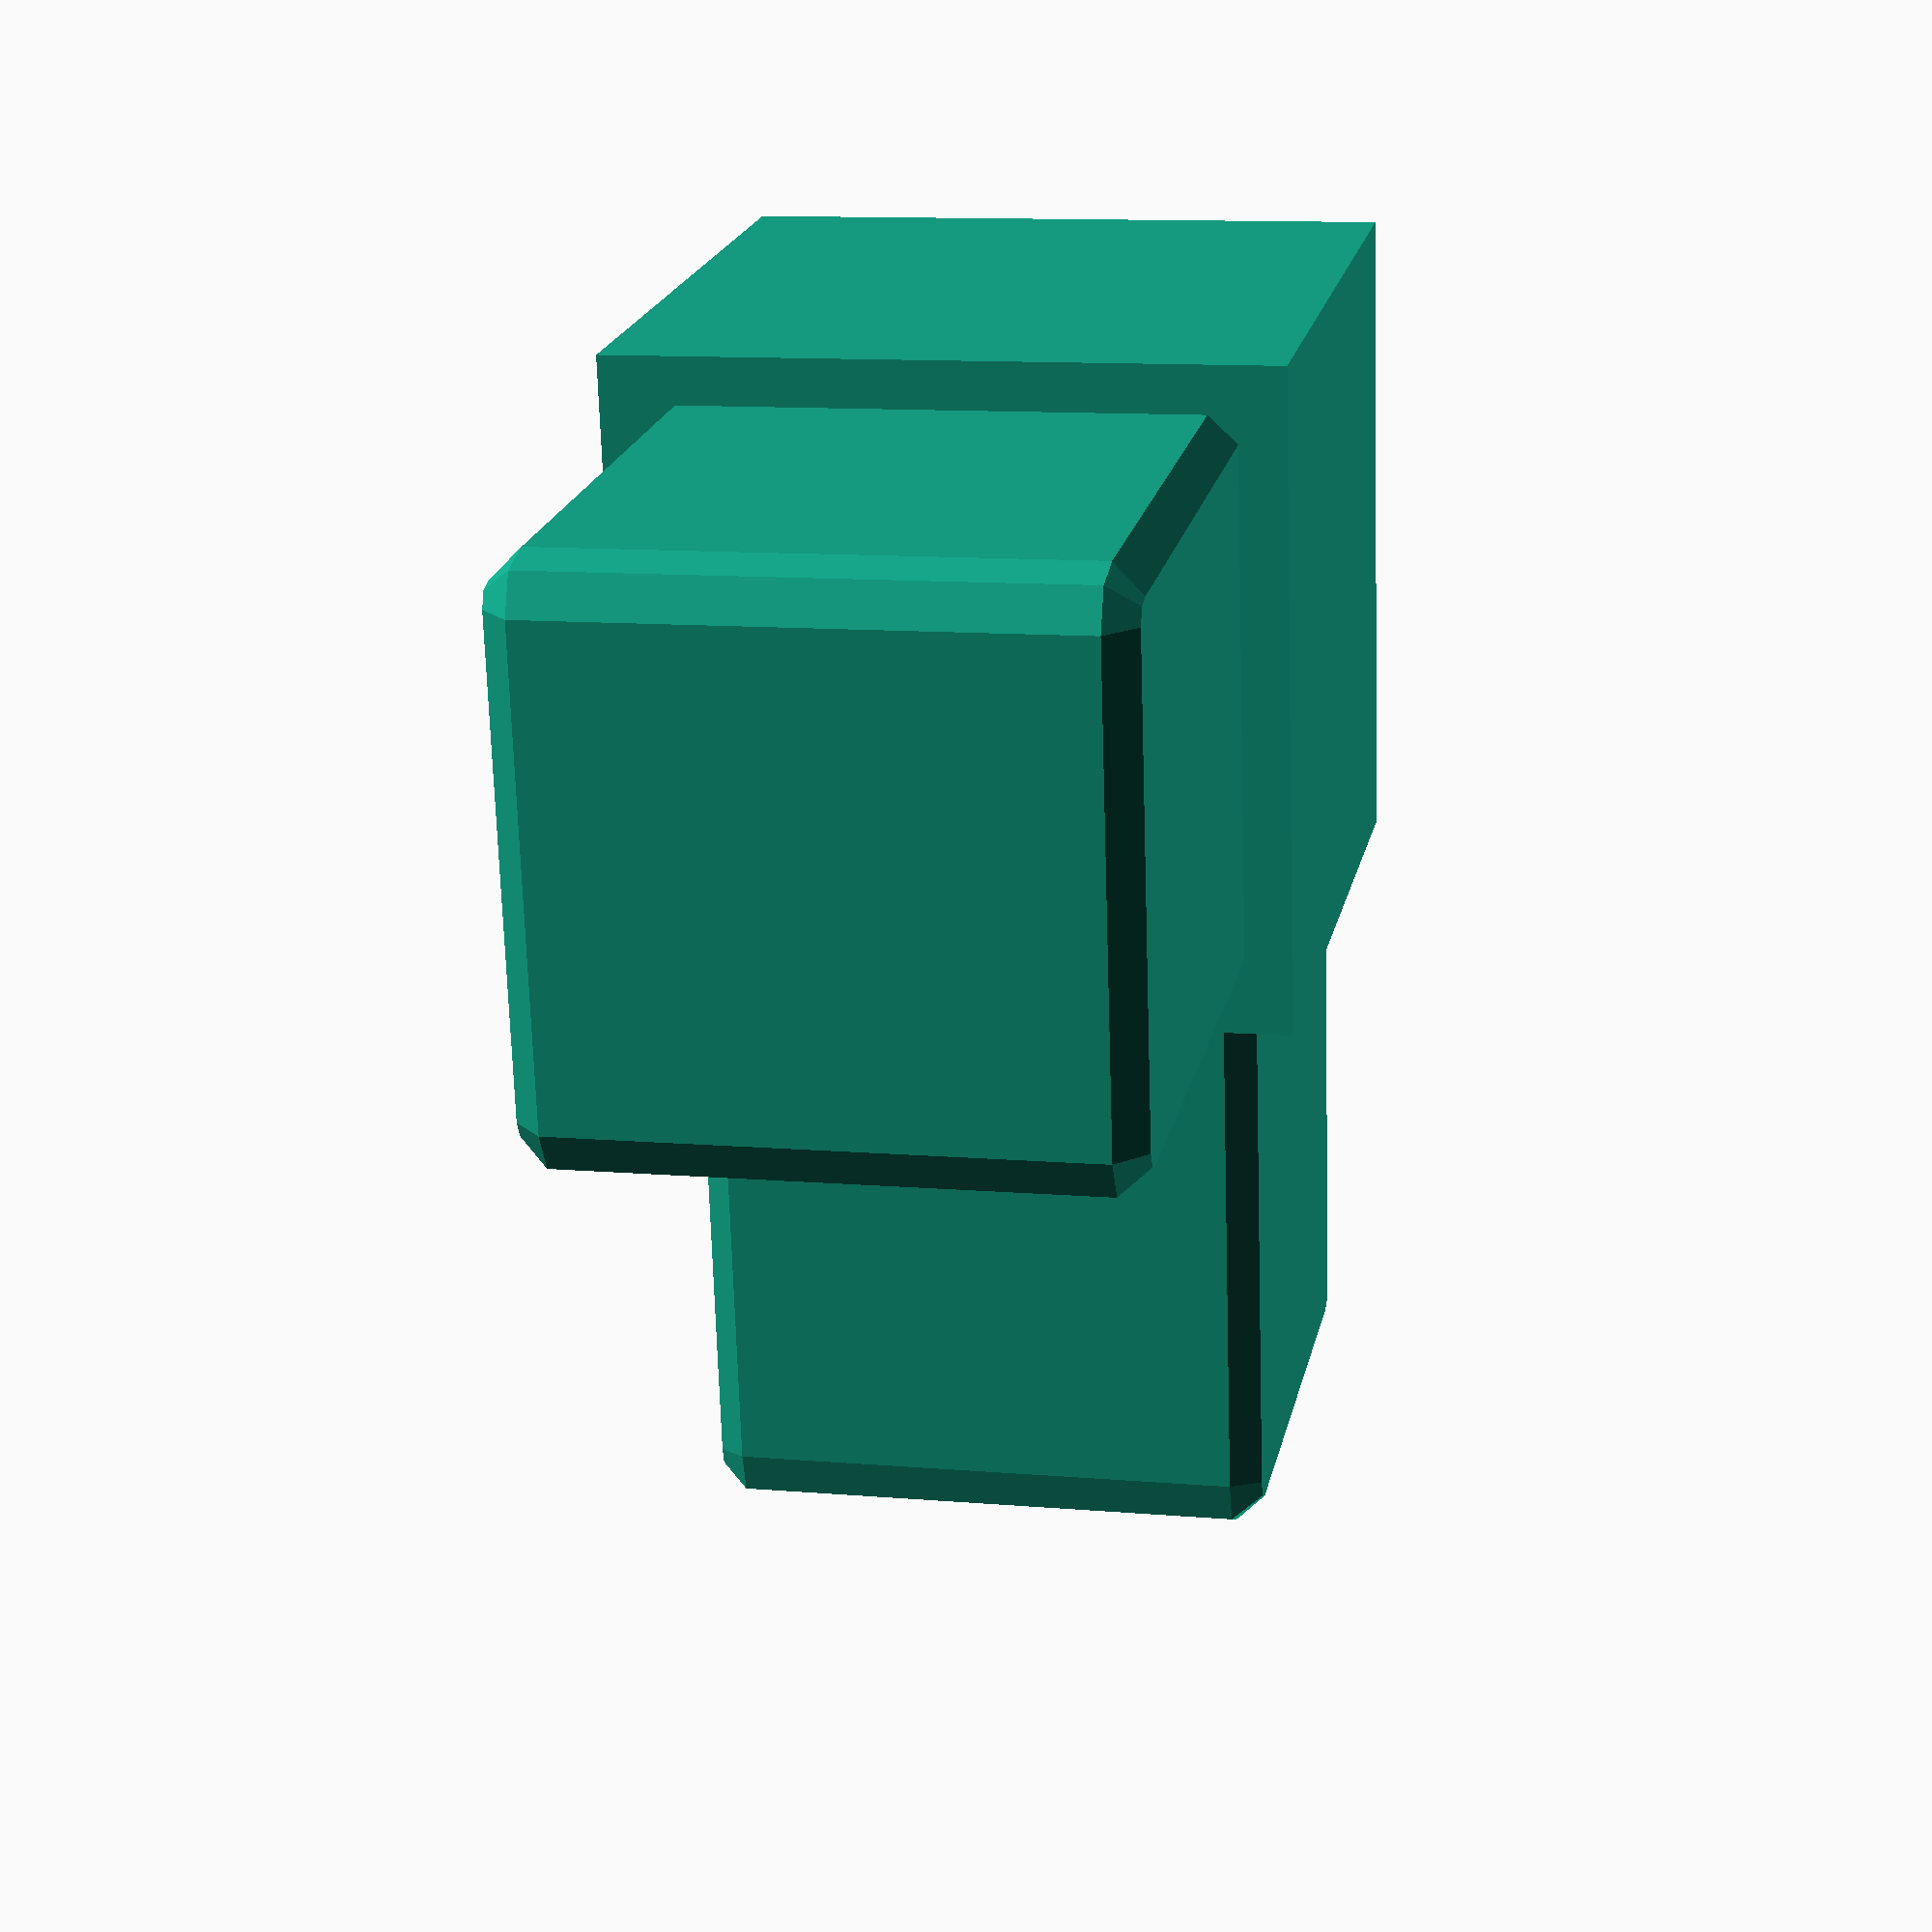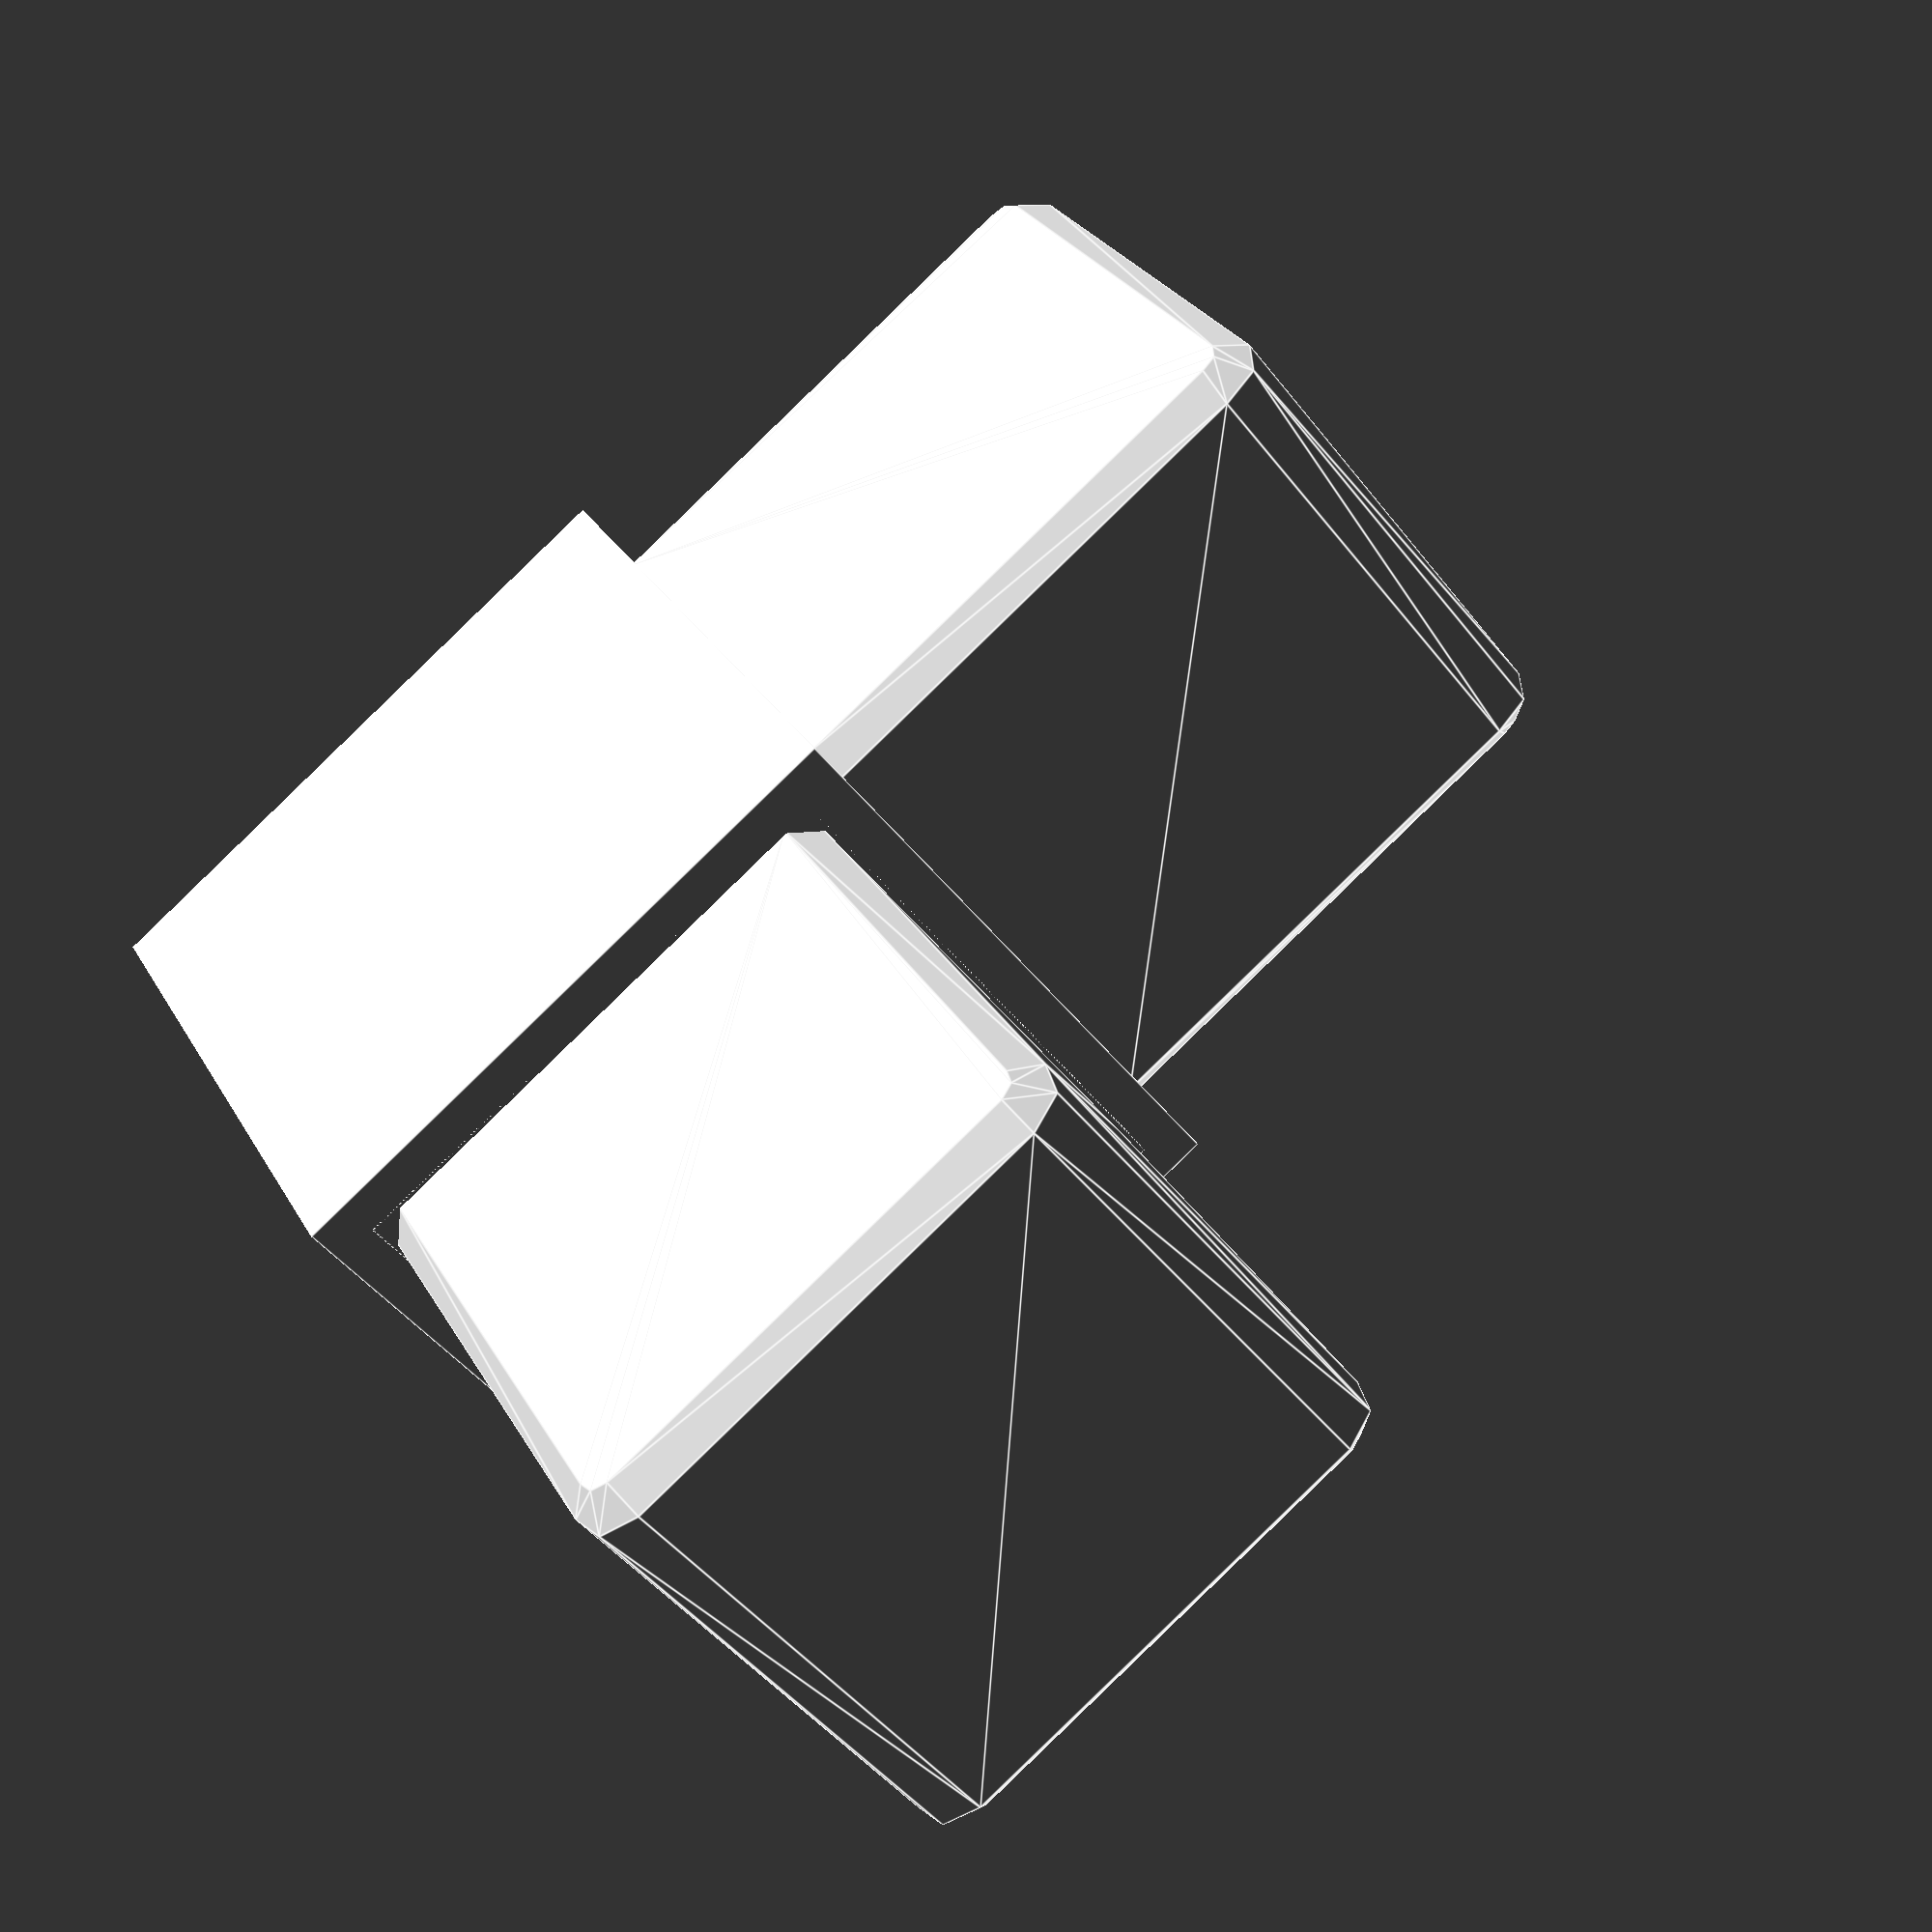
<openscad>
module sqt_insert(size, rounding)
{
   cube_v = [size[0] - rounding, size[1] - 2*rounding, size[2] - 2*rounding];
   intersection()
   {
      translate([-0.5*rounding, 0, 0])
      {
         minkowski()
         {
             cube(cube_v, center=true);
             sphere(rounding);

         }
      }
      //Slice off one edge to make it flat
      translate([0, 0, 0])
      {
         cube(size, center=true);
      }
   }

}

module sqt_end_stop(size, wall_thickness, insert_rounding=2)
{
    cube([size,size,size], center=true);
    insert_size = size - 2*wall_thickness;
    translate([size - wall_thickness, 0, 0])
    {
       sqt_insert(size=[insert_size, insert_size, insert_size], rounding=insert_rounding);
    }
}

module sqt_90_angle(size, wall_thickness, insert_rounding=2)
{
    sqt_end_stop(size=size, wall_thickness=wall_thickness);
    insert_size = size - 2*wall_thickness;
    translate([0, size - wall_thickness, 0])
    {
       rotate([0, 0, 90])
       {
          sqt_insert(size=[insert_size, insert_size, insert_size], rounding=insert_rounding);
       }
    }

}

sqt_90_angle(size=25, wall_thickness=1.6);

</openscad>
<views>
elev=348.5 azim=171.3 roll=281.7 proj=p view=wireframe
elev=45.6 azim=208.8 roll=215.0 proj=p view=edges
</views>
